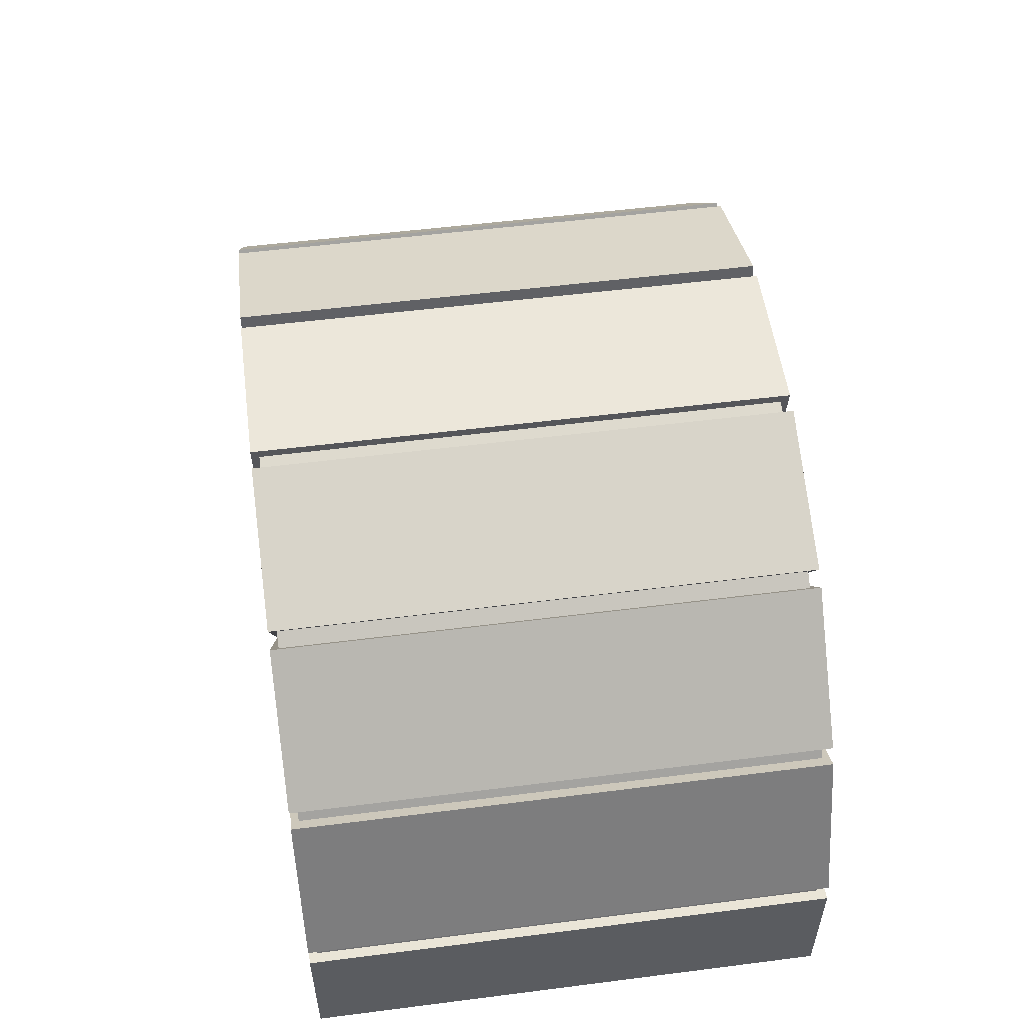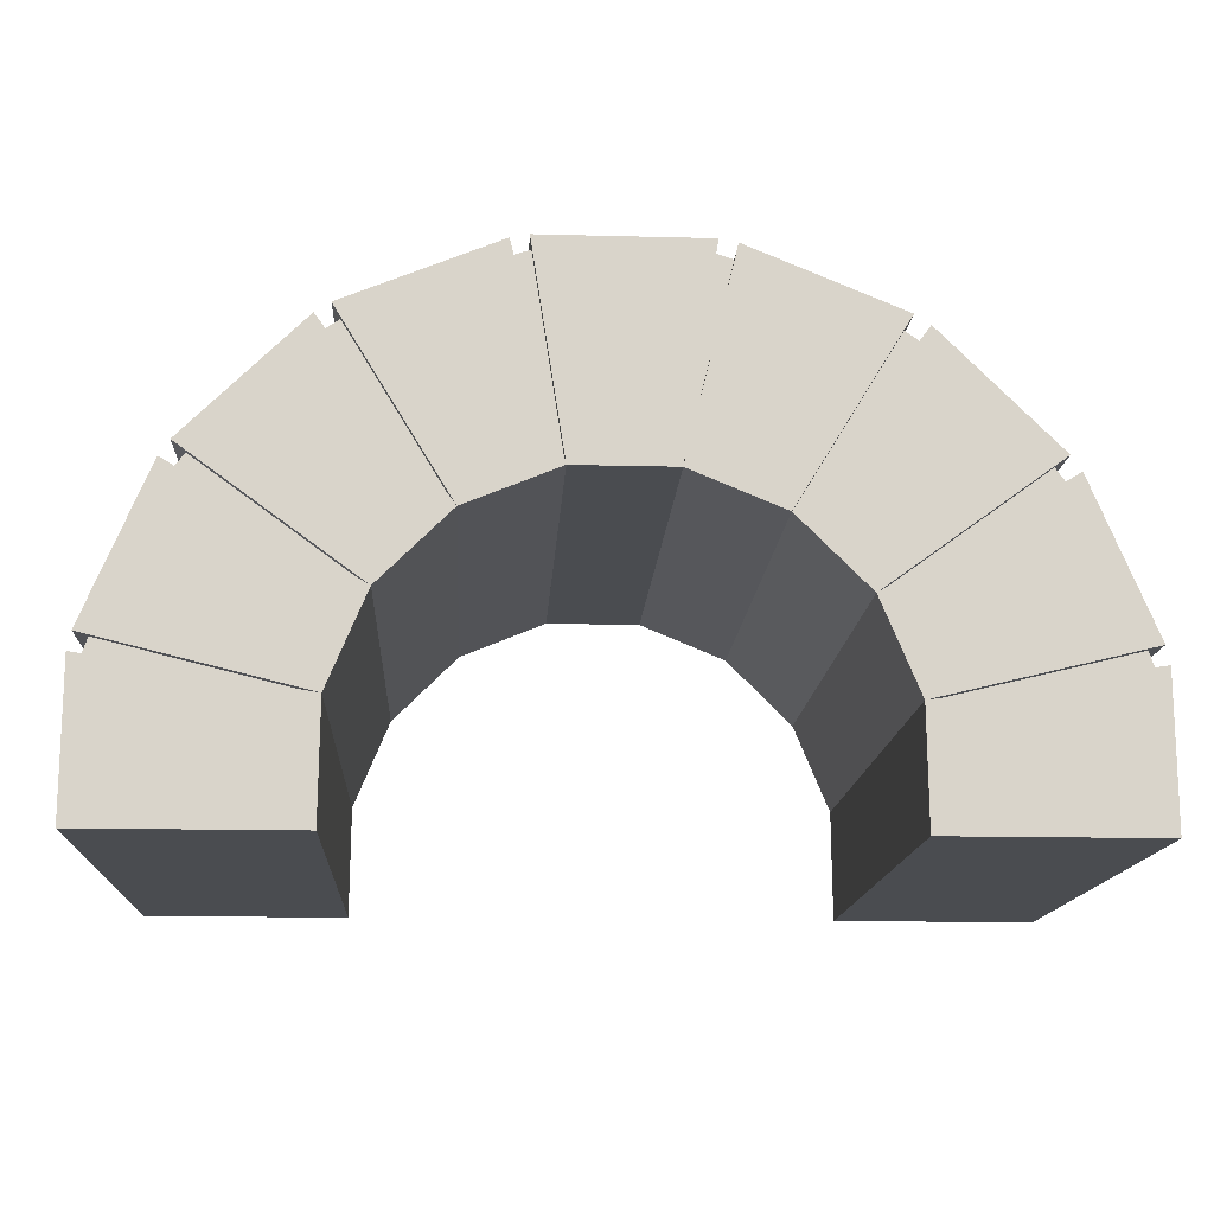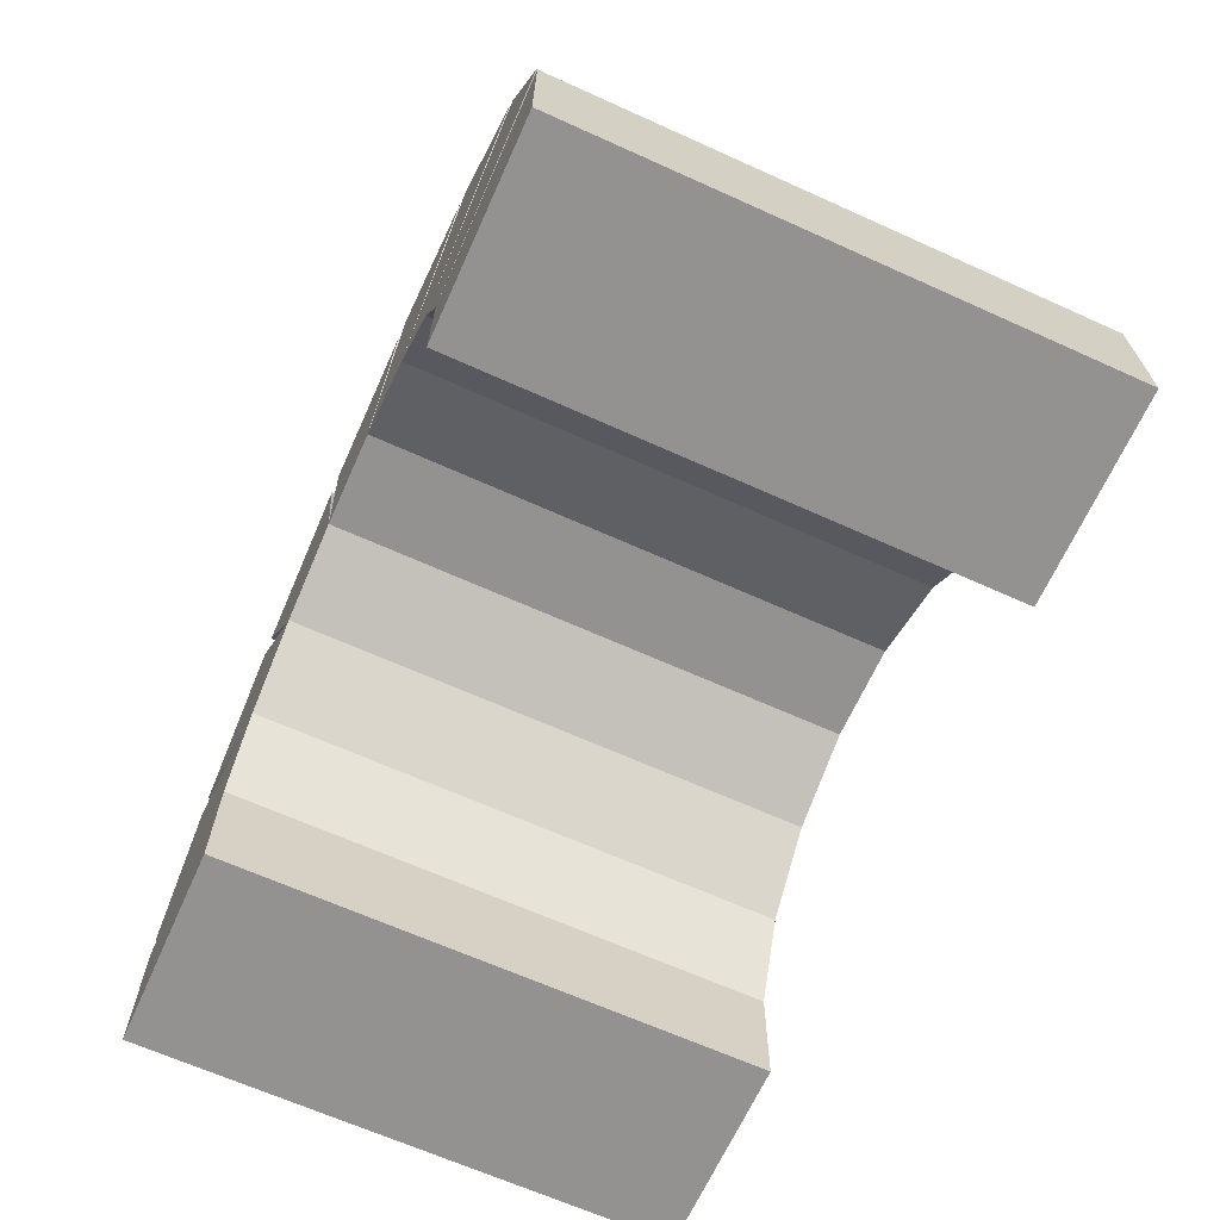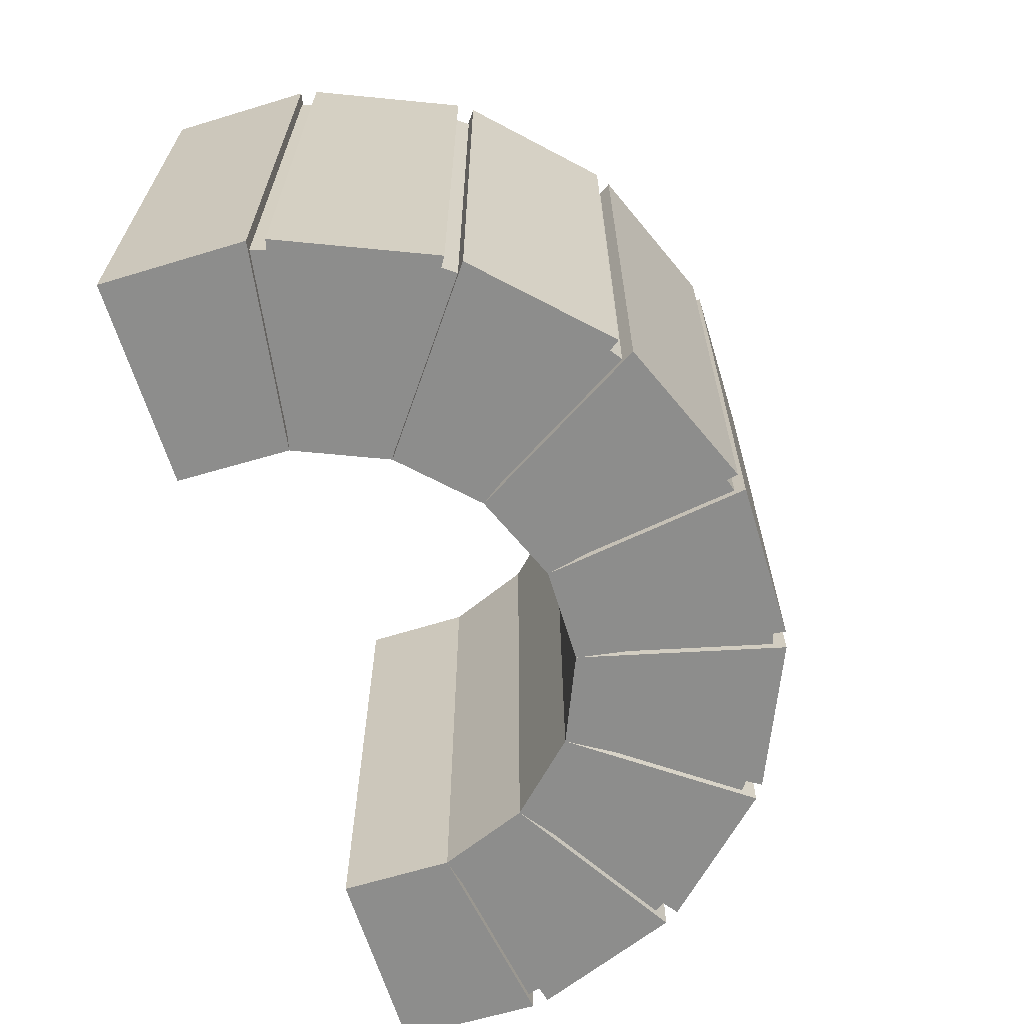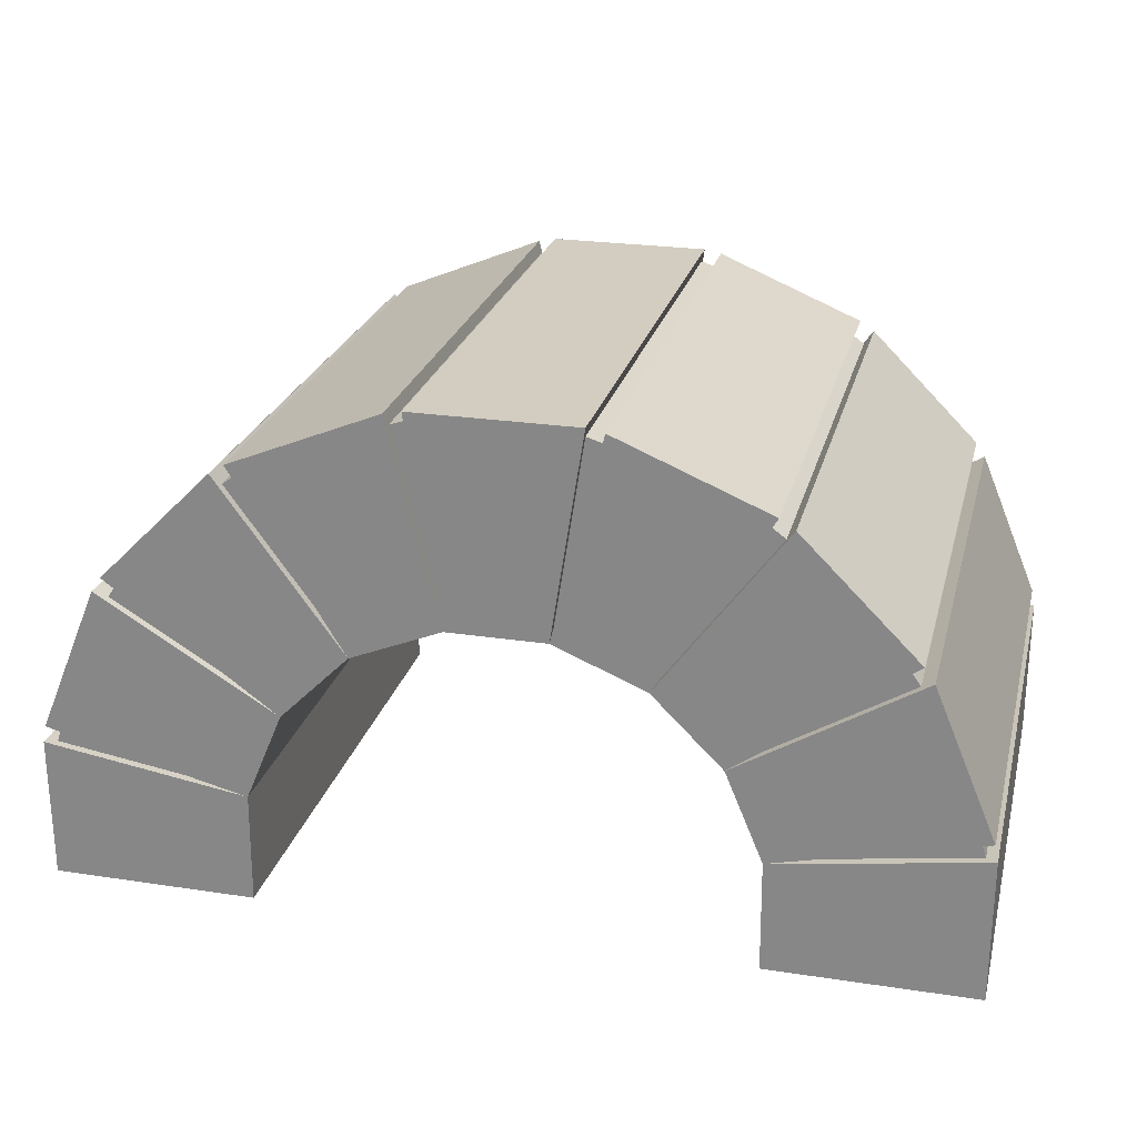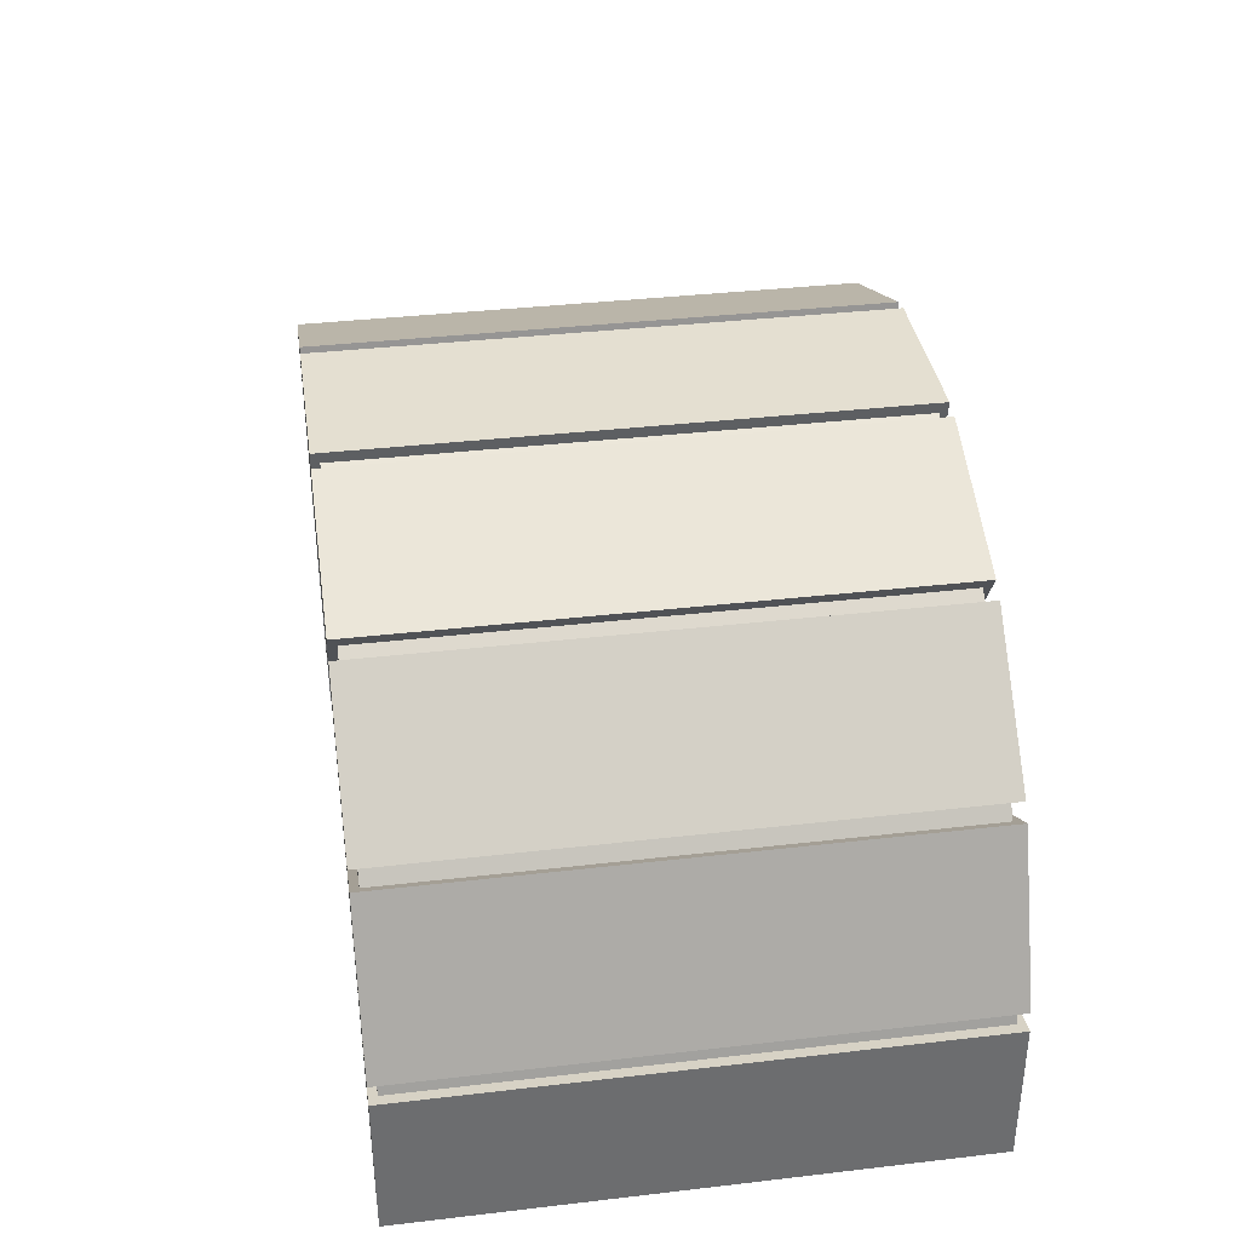
<metadata>
{"format":"obj","ext":"obj","renderer":"f3d","projection":"perspective","resolution":1024,"background":"white","views":[{"elev":53.9,"azim":-97.7,"up":"+Y"},{"elev":-14.7,"azim":-3.2,"up":"+Y"},{"elev":-66.5,"azim":65.7,"up":"+Y"},{"elev":-64.4,"azim":106.9,"up":"+Z"},{"elev":24.6,"azim":13.9,"up":"+Y"},{"elev":36.6,"azim":-98.6,"up":"+Y"}]}
</metadata>
<code>
o arch
v 0.6935 1.259 1.028
v 0.9881 1.137 1.028
v 0.9881 1.137 -0.02813
v 0.6935 1.259 -0.02813
v 0.5963 0.8593 -0.02813
v 0.7744 0.7856 -0.02813
v 0.7744 0.7856 1.028
v 0.5963 0.8593 1.028
v 1.017 1.118 1.028
v 1.243 0.892 1.028
v 1.243 0.892 -0.02813
v 1.017 1.118 -0.02813
v 0.9106 0.6494 -0.02813
v 0.9106 0.6494 1.028
v 1.262 0.8631 1.028
v 1.384 0.5685 1.028
v 1.384 0.5685 -0.02813
v 1.262 0.8631 -0.02813
v 0.9843 0.4713 -0.02813
v 0.9843 0.4713 1.028
v 1.391 0.5344 1.028
v 1.391 0.25 1.028
v 1.391 0.25 -0.02813
v 1.391 0.5344 -0.02813
v 0.9862 0.25 -0.02813
v 0.9862 0.25 1.028
v 0.6594 1.266 -0.02813
v 0.6594 1.266 1.028
v 0.01187 1.137 -0.02813
v 0.01187 1.137 1.028
v 0.3065 1.259 1.028
v 0.3065 1.259 -0.02813
v 0.2256 0.7856 1.028
v 0.2256 0.7856 -0.02813
v 0.4037 0.8593 -0.02813
v 0.4037 0.8593 1.028
v -0.2425 0.892 -0.02813
v -0.2425 0.892 1.028
v -0.01702 1.118 1.028
v -0.01702 1.118 -0.02813
v 0.08939 0.6494 1.028
v 0.08939 0.6494 -0.02813
v -0.3838 0.5685 -0.02813
v -0.3838 0.5685 1.028
v -0.2618 0.8631 1.028
v -0.2618 0.8631 -0.02813
v 0.01565 0.4713 1.028
v 0.01565 0.4713 -0.02813
v 0.0138 0.25 1.028
v 0.0138 0.25 -0.02813
v -0.3906 0.25 1.028
v -0.3906 0.5344 1.028
v -0.3906 0.25 -0.02813
v -0.3906 0.5344 -0.02813
v 0.3406 1.266 -0.02813
v 0.3406 1.266 1.028
v 1.391 0.5344 1.028
v 1.391 0.5344 -0.02813
v 0.9843 0.4713 -0.02813
v 0.9843 0.4713 1.028
f 1 2 3 4
f 5 6 7 8
f 9 10 11 12
f 6 13 14 7
f 15 16 17 18
f 13 19 20 14
f 21 22 23 24
f 19 25 26 20
f 8 5 27 28
f 7 6 3 2
f 14 13 11 10
f 20 19 17 16
f 26 25 23 22
f 15 18 13 14
f 1 4 5 8
f 29 30 31 32
f 33 34 35 36
f 37 38 39 40
f 41 42 34 33
f 43 44 45 46
f 47 48 42 41
f 49 50 48 47
f 27 55 56 28
f 8 36 35 5
f 55 35 36 56
f 29 34 33 30
f 37 42 41 38
f 43 48 47 44
f 53 50 49 51
f 48 54 52 47
f 42 46 45 41
f 34 40 39 33
f 35 32 31 36
f 53 51 52 54
f 57 58 59 60
f 9 12 6 7
f 8 7 2 1
f 4 3 6 5
f 7 14 10 9
f 12 11 13 6
f 14 20 16 15
f 18 17 19 13
f 20 26 22 21
f 24 23 25 19
f 30 33 36 31
f 34 29 32 35
f 38 41 33 39
f 42 37 40 34
f 44 47 41 45
f 48 43 46 42
f 51 49 47 52
f 50 53 54 48
f 28 56 36 8
f 5 35 55 27
o inner
v 0.6386 1.25 1.012
v 0.9022 1.164 1.012
v 0.9022 1.164 -0.0125
v 0.6386 1.25 -0.0125
v 0.5809 0.8859 1.012
v 0.7348 0.8359 1.012
v 0.7348 0.8359 -0.0125
v 0.5809 0.8859 -0.0125
v 1.126 1.001 1.012
v 1.126 1.001 -0.0125
v 0.8658 0.7408 1.012
v 0.8658 0.7408 -0.0125
v 1.289 0.7772 1.012
v 1.289 0.7772 -0.0125
v 0.9609 0.6098 1.012
v 0.9609 0.6098 -0.0125
v 1.375 0.5136 1.012
v 1.375 0.5136 -0.0125
v 1.011 0.4559 1.012
v 1.011 0.4559 -0.0125
v 0.09781 1.164 -0.0125
v 0.09781 1.164 1.012
v 0.3614 1.25 1.012
v 0.3614 1.25 -0.0125
v 0.2652 0.8359 1.012
v 0.4191 0.8859 1.012
v 0.2652 0.8359 -0.0125
v 0.4191 0.8859 -0.0125
v -0.1264 1.001 -0.0125
v -0.1264 1.001 1.012
v 0.1342 0.7408 1.012
v 0.1342 0.7408 -0.0125
v -0.2893 0.7772 -0.0125
v -0.2893 0.7772 1.012
v 0.0391 0.6098 1.012
v 0.0391 0.6098 -0.0125
v -0.375 0.5136 -0.0125
v -0.375 0.5136 1.012
v -0.01091 0.4559 1.012
v -0.01091 0.4559 -0.0125
f 61 62 63 64
f 65 66 62 61
f 64 63 67 68
f 62 69 70 63
f 66 71 69 62
f 63 70 72 67
f 69 73 74 70
f 71 75 73 69
f 70 74 76 72
f 73 77 78 74
f 75 79 77 73
f 74 78 80 76
f 81 82 83 84
f 82 85 86 83
f 87 81 84 88
f 89 90 82 81
f 90 91 85 82
f 92 89 81 87
f 93 94 90 89
f 94 95 91 90
f 96 93 89 92
f 97 98 94 93
f 98 99 95 94
f 100 97 93 96

</code>
